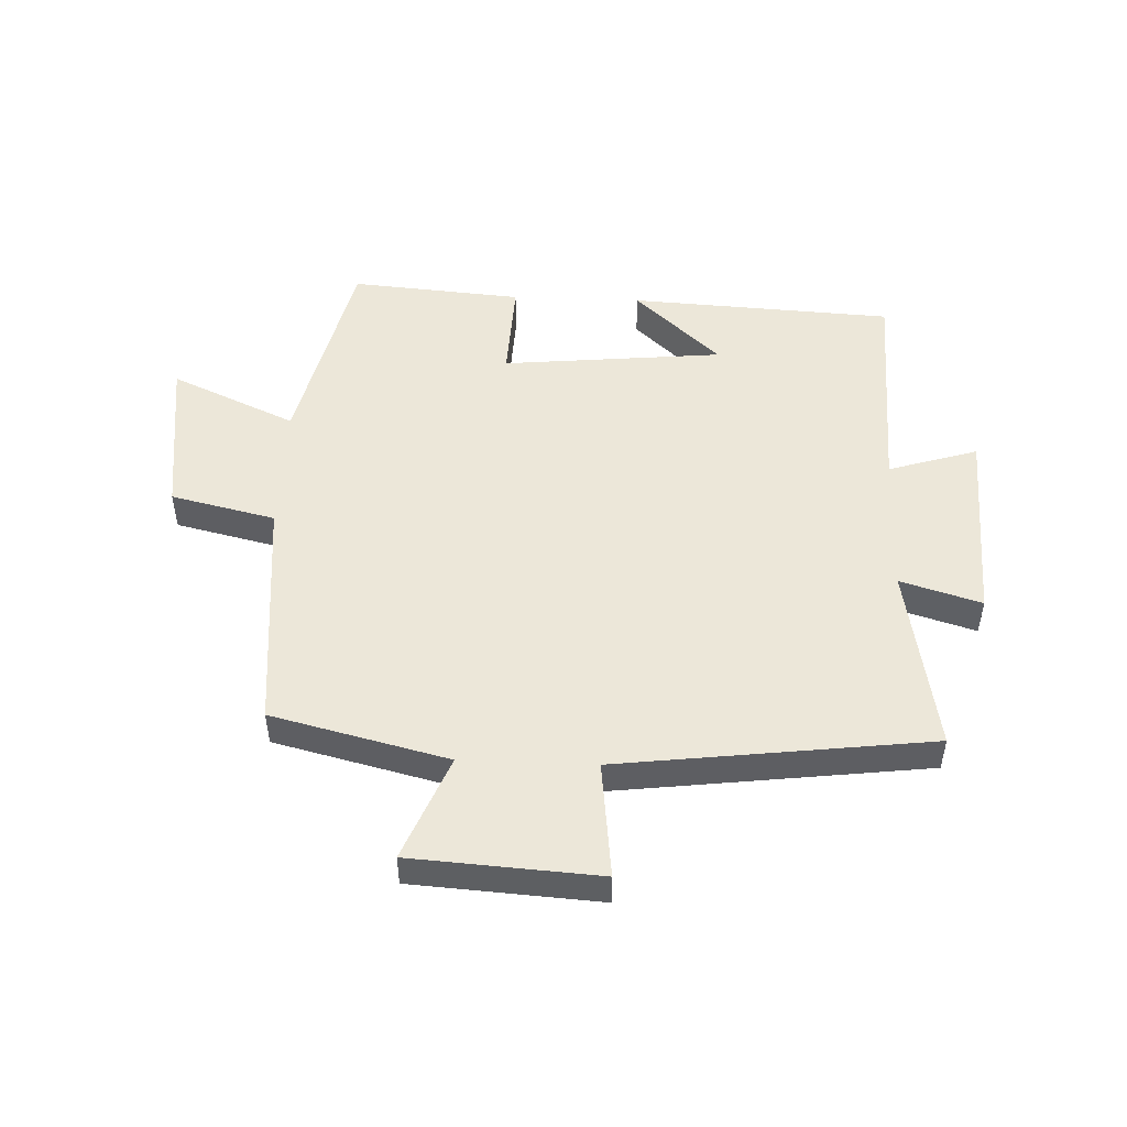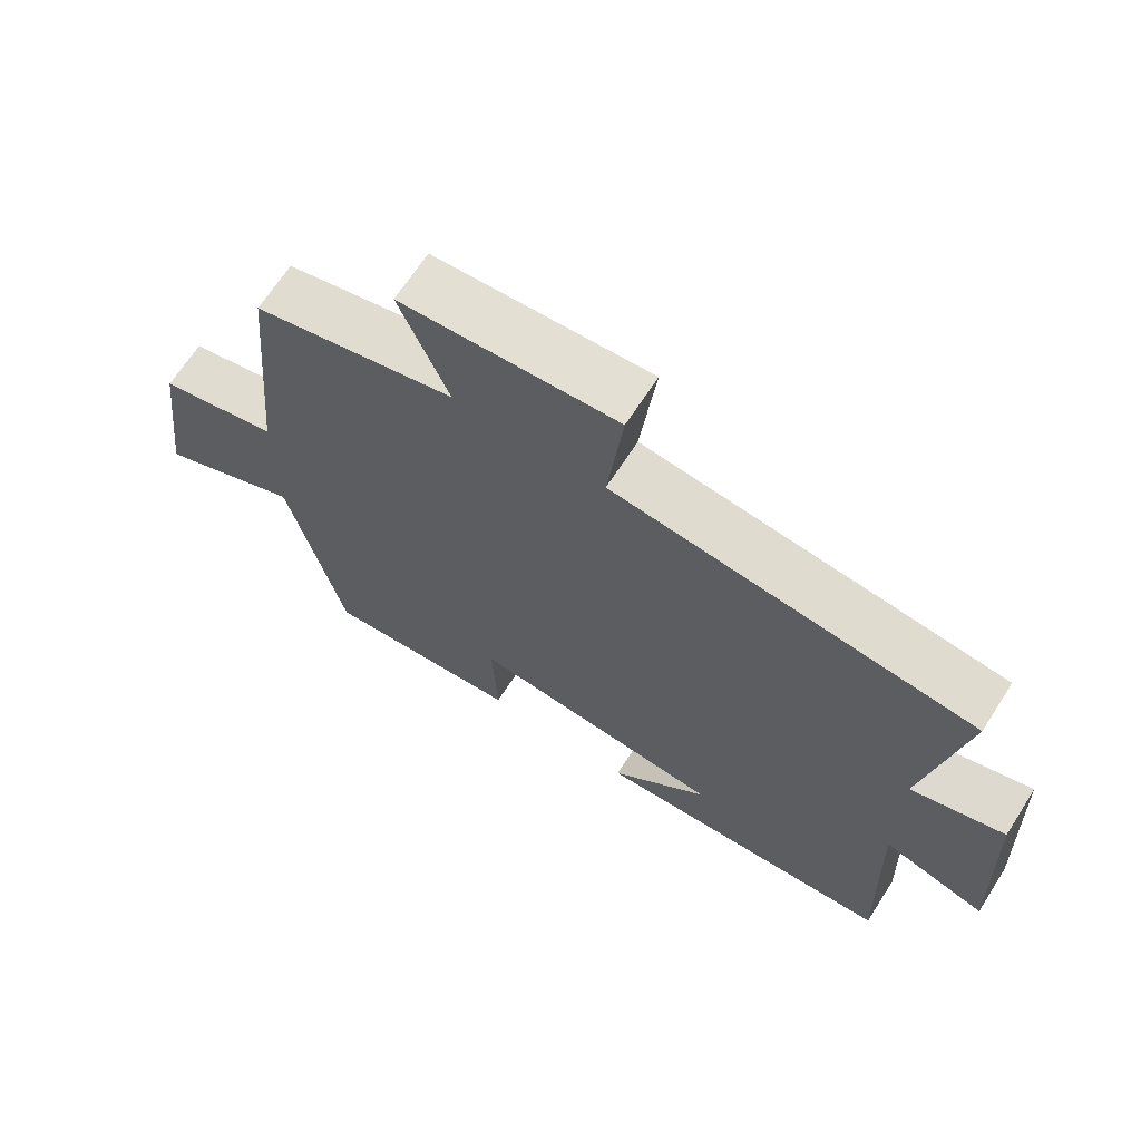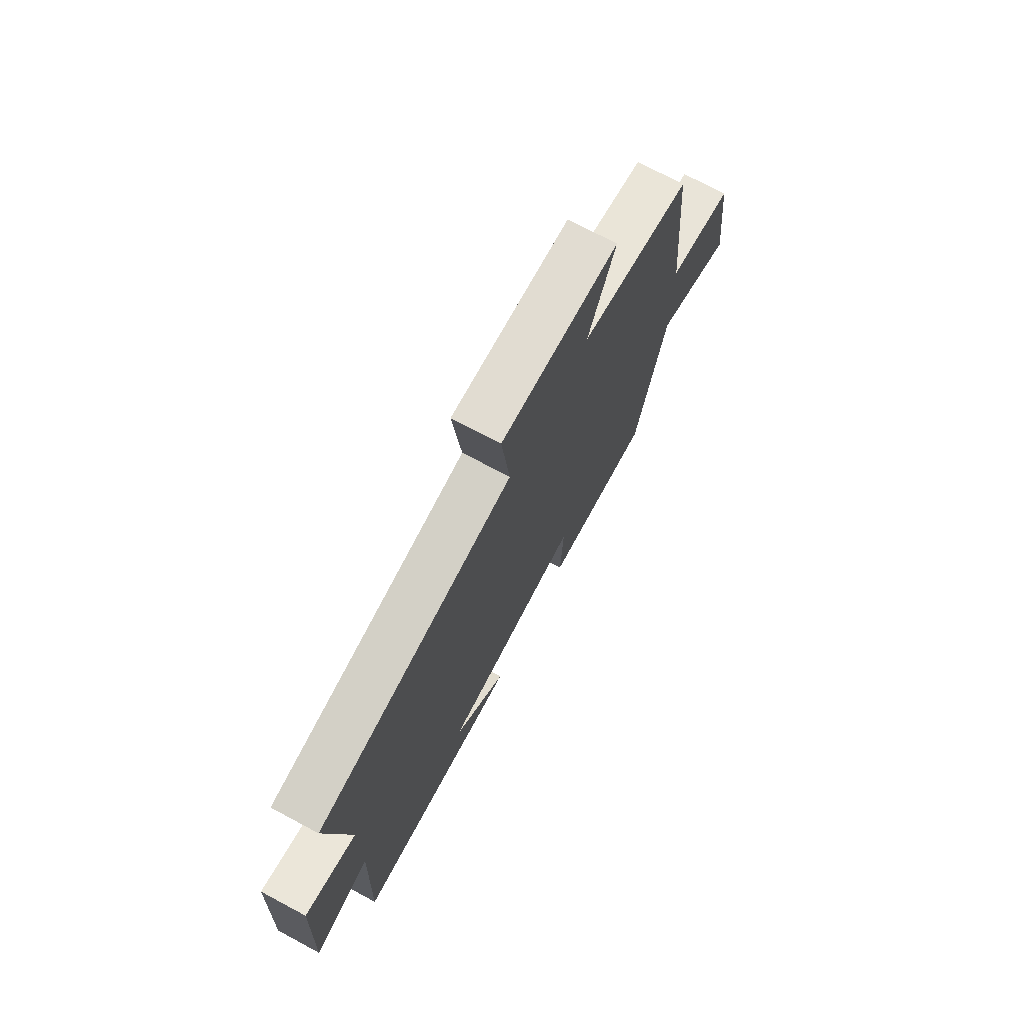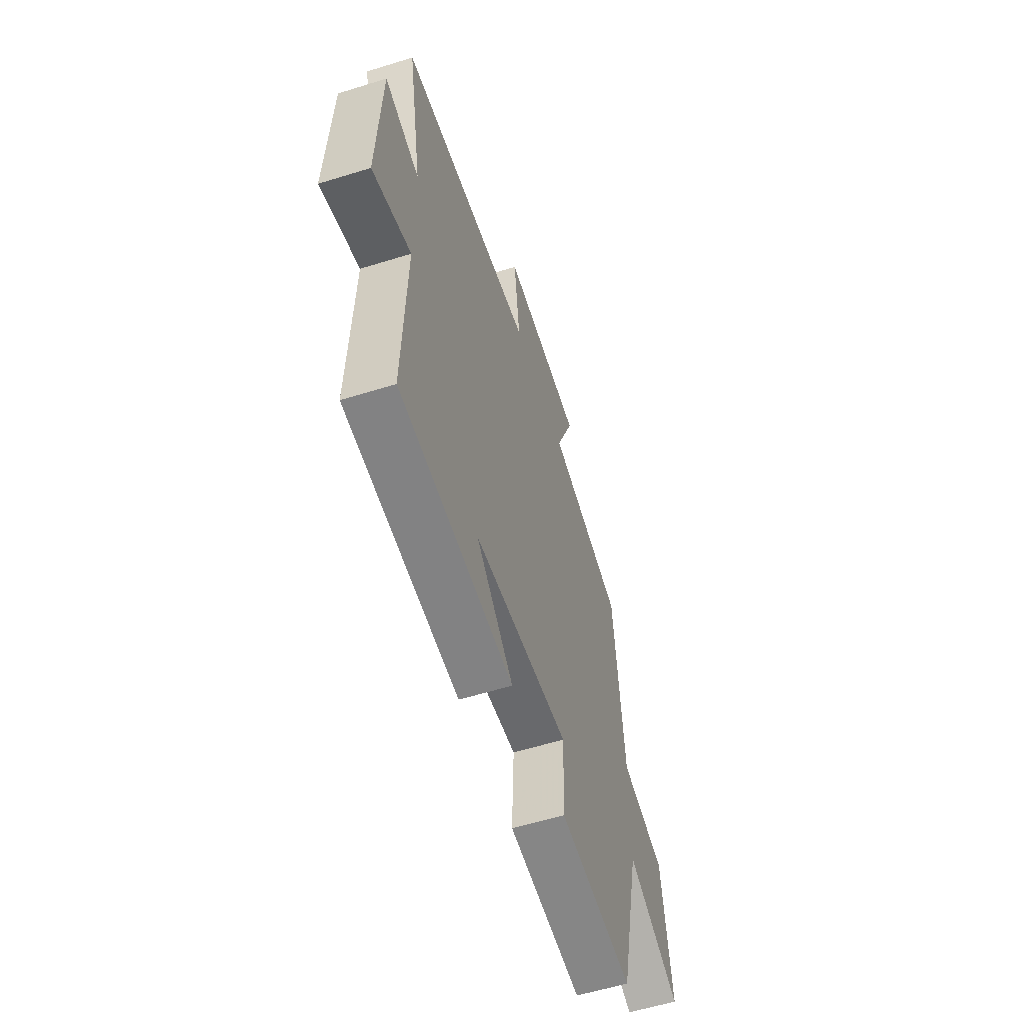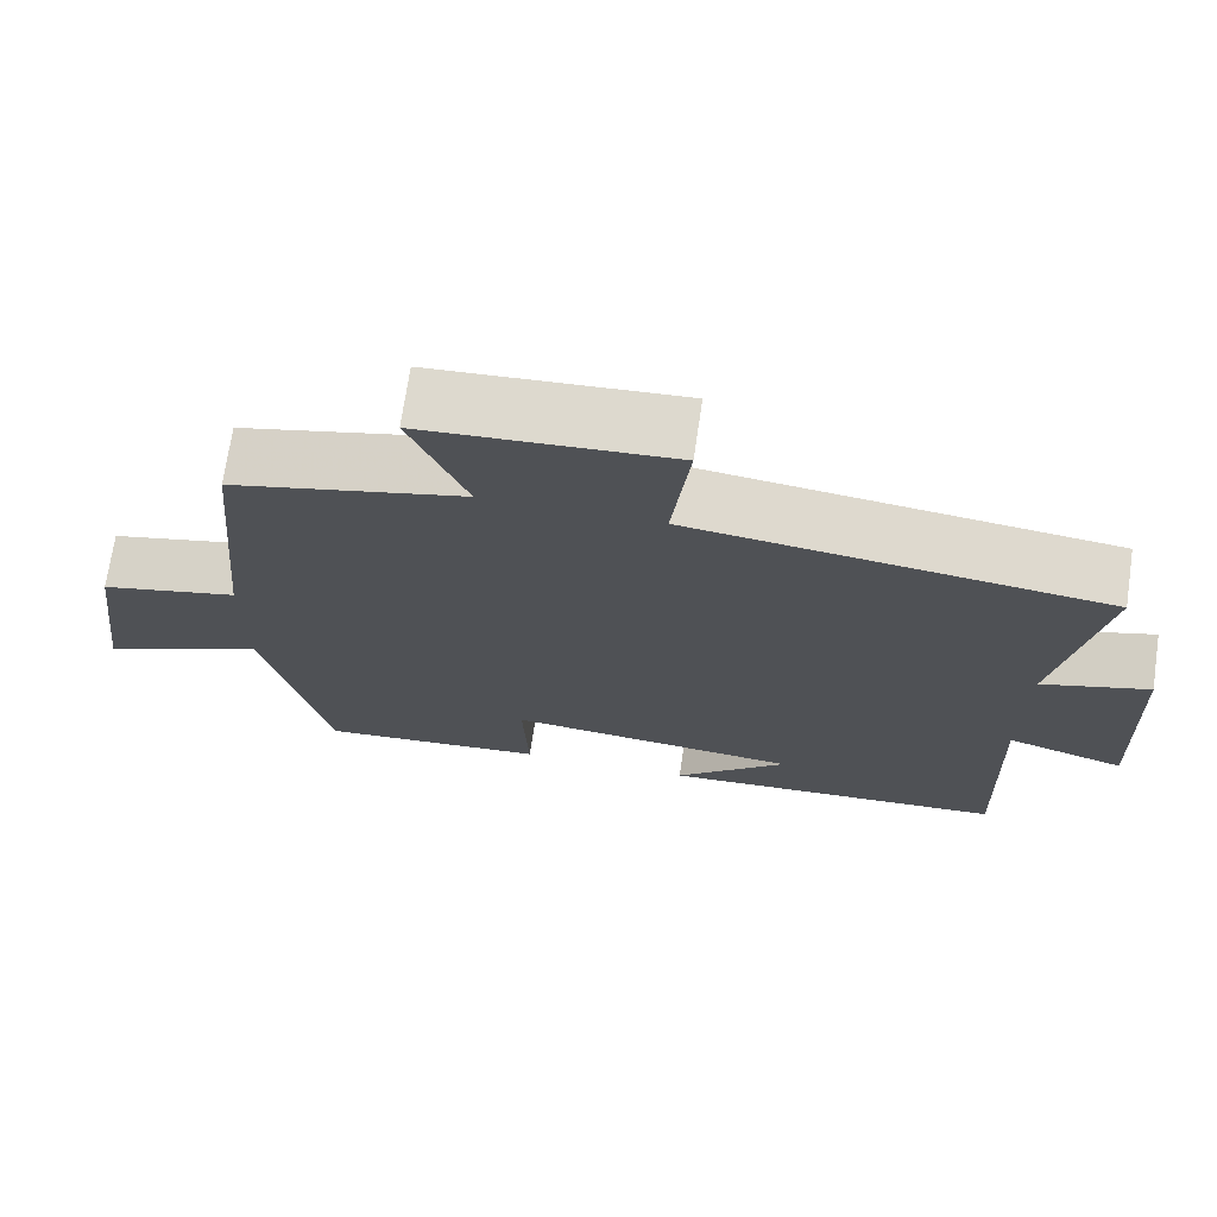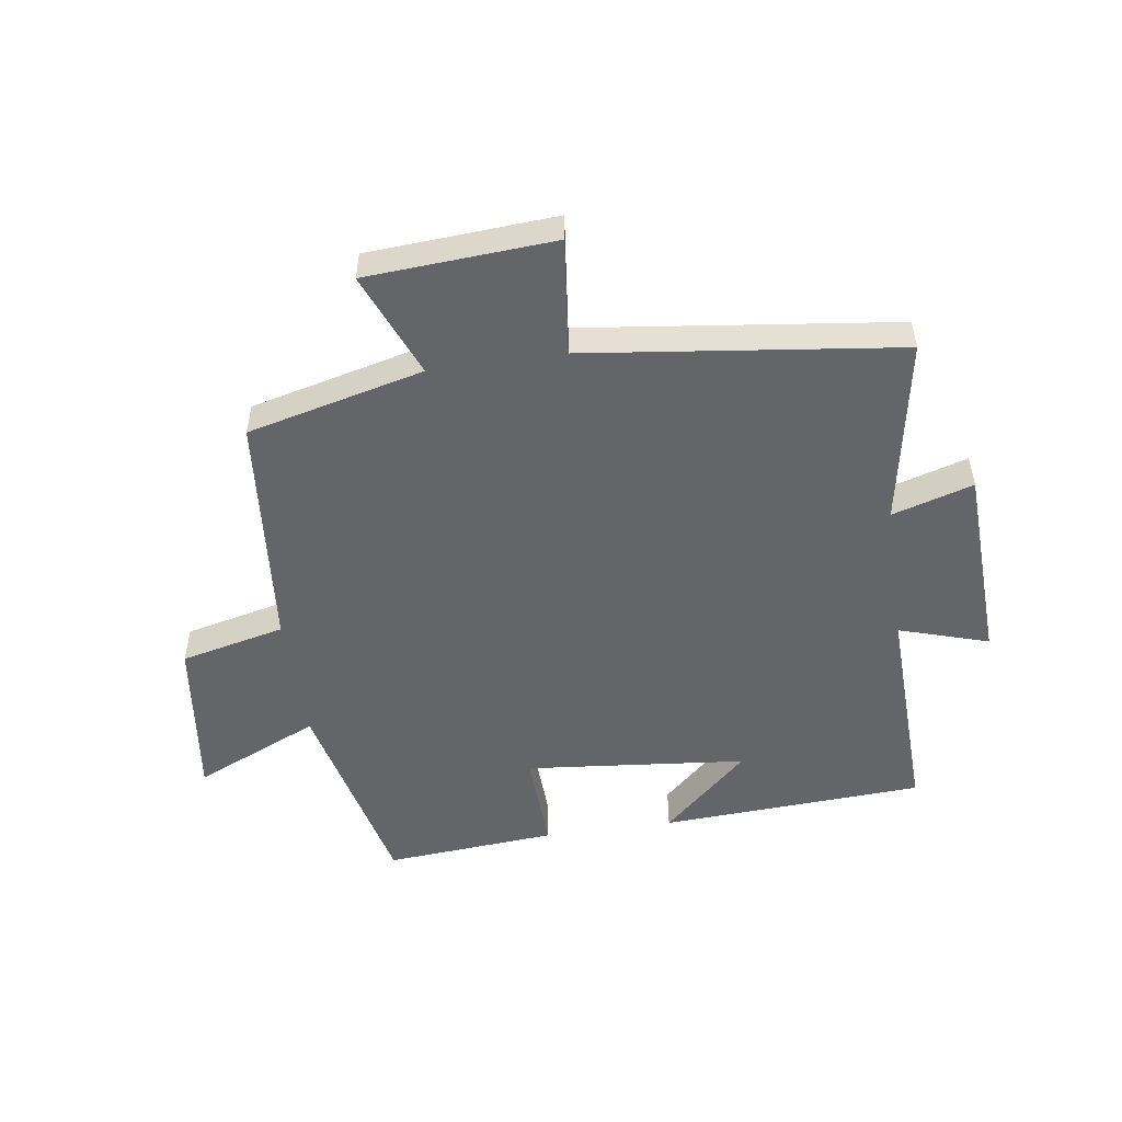
<metadata>
{"format":"obj","ext":"obj","renderer":"f3d","projection":"perspective","resolution":1024,"background":"white","views":[{"elev":49.8,"azim":2.3,"up":"+Y"},{"elev":67.4,"azim":32.8,"up":"+Z"},{"elev":73.0,"azim":118.1,"up":"+Z"},{"elev":-57.9,"azim":107.9,"up":"+Z"},{"elev":71.0,"azim":8.4,"up":"+Z"},{"elev":-51.5,"azim":8.3,"up":"+Y"}]}
</metadata>
<code>
v -0.421 0.07 -0.523
v -0.5 0.07 -0.181
v -0.706 0.07 -0.273
v -0.672 0.07 -0.003
v -0.5 0.07 0.037
v -0.464 0.07 0.429
v -0.174 0.07 0.5
v -0.244 0.07 0.672
v 0.064 0.07 0.692
v 0.042 0.07 0.5
v 0.555 0.07 0.436
v 0.5 0.07 0.129
v 0.633 0.07 0.169
v 0.647 0.07 -0.157
v 0.5 0.07 -0.111
v 0.512 0.07 -0.476
v 0.078 0.07 -0.5
v 0.219 0.07 -0.369
v -0.145 0.07 -0.333
v -0.138 0.07 -0.5
v -0.421 0 -0.523
v -0.5 0 -0.181
v -0.706 0 -0.273
v -0.672 0 -0.003
v -0.5 0 0.037
v -0.464 0 0.429
v -0.174 0 0.5
v -0.244 0 0.672
v 0.064 0 0.692
v 0.042 0 0.5
v 0.555 0 0.436
v 0.5 0 0.129
v 0.633 0 0.169
v 0.647 0 -0.157
v 0.5 0 -0.111
v 0.512 0 -0.476
v 0.078 0 -0.5
v 0.219 0 -0.369
v -0.145 0 -0.333
v -0.138 0 -0.5
f 19 20 1 2
f 18 19 2
f 15 16 17 18
f 15 18 2
f 12 13 14 15
f 12 15 2
f 10 11 12 2
f 7 8 9 10
f 5 6 7 10
f 5 10 2 3
f 3 4 5
f 22 21 40 39
f 22 39 38
f 38 37 36 35
f 22 38 35
f 35 34 33 32
f 22 35 32
f 22 32 31 30
f 30 29 28 27
f 30 27 26 25
f 23 22 30 25
f 25 24 23
f 1 21 22 2
f 2 22 23 3
f 3 23 24 4
f 4 24 25 5
f 5 25 26 6
f 6 26 27 7
f 7 27 28 8
f 8 28 29 9
f 9 29 30 10
f 10 30 31 11
f 11 31 32 12
f 12 32 33 13
f 13 33 34 14
f 14 34 35 15
f 15 35 36 16
f 16 36 37 17
f 17 37 38 18
f 18 38 39 19
f 19 39 40 20
f 20 40 21 1

</code>
